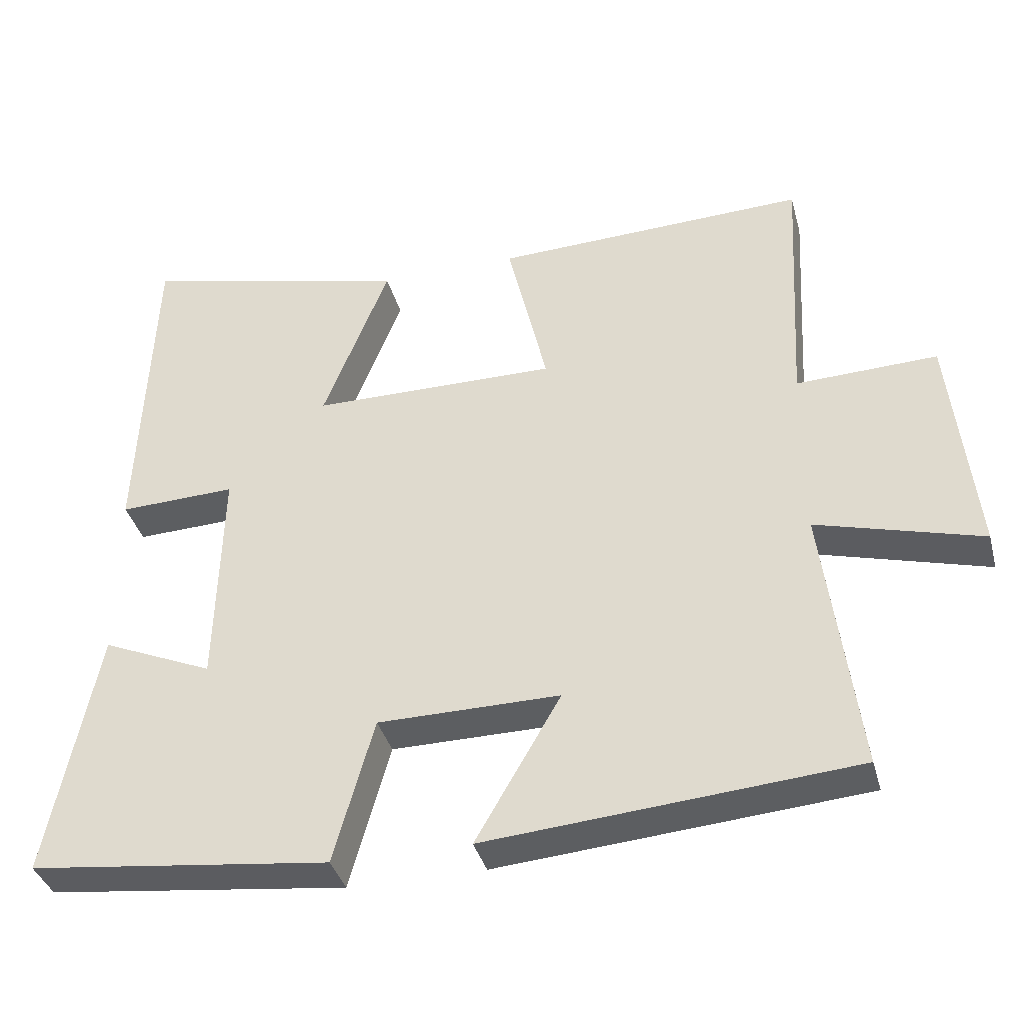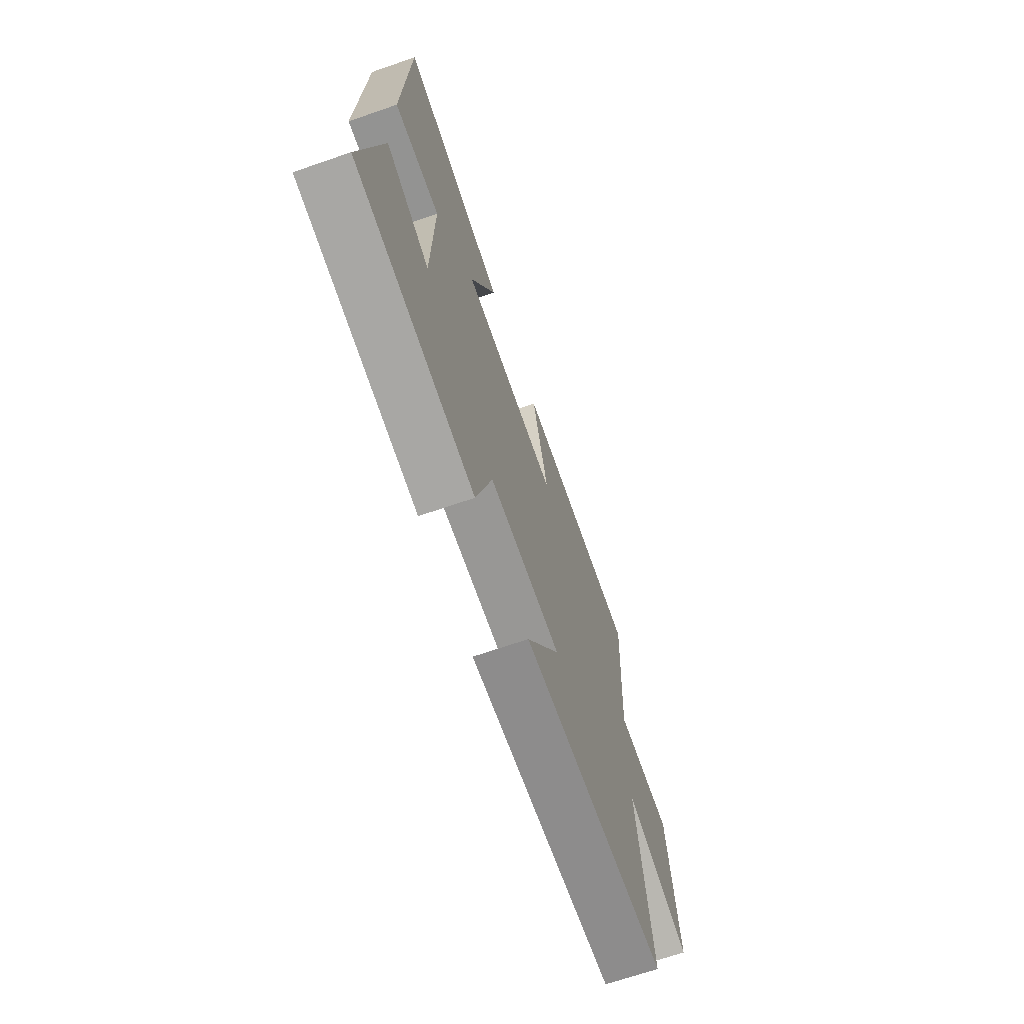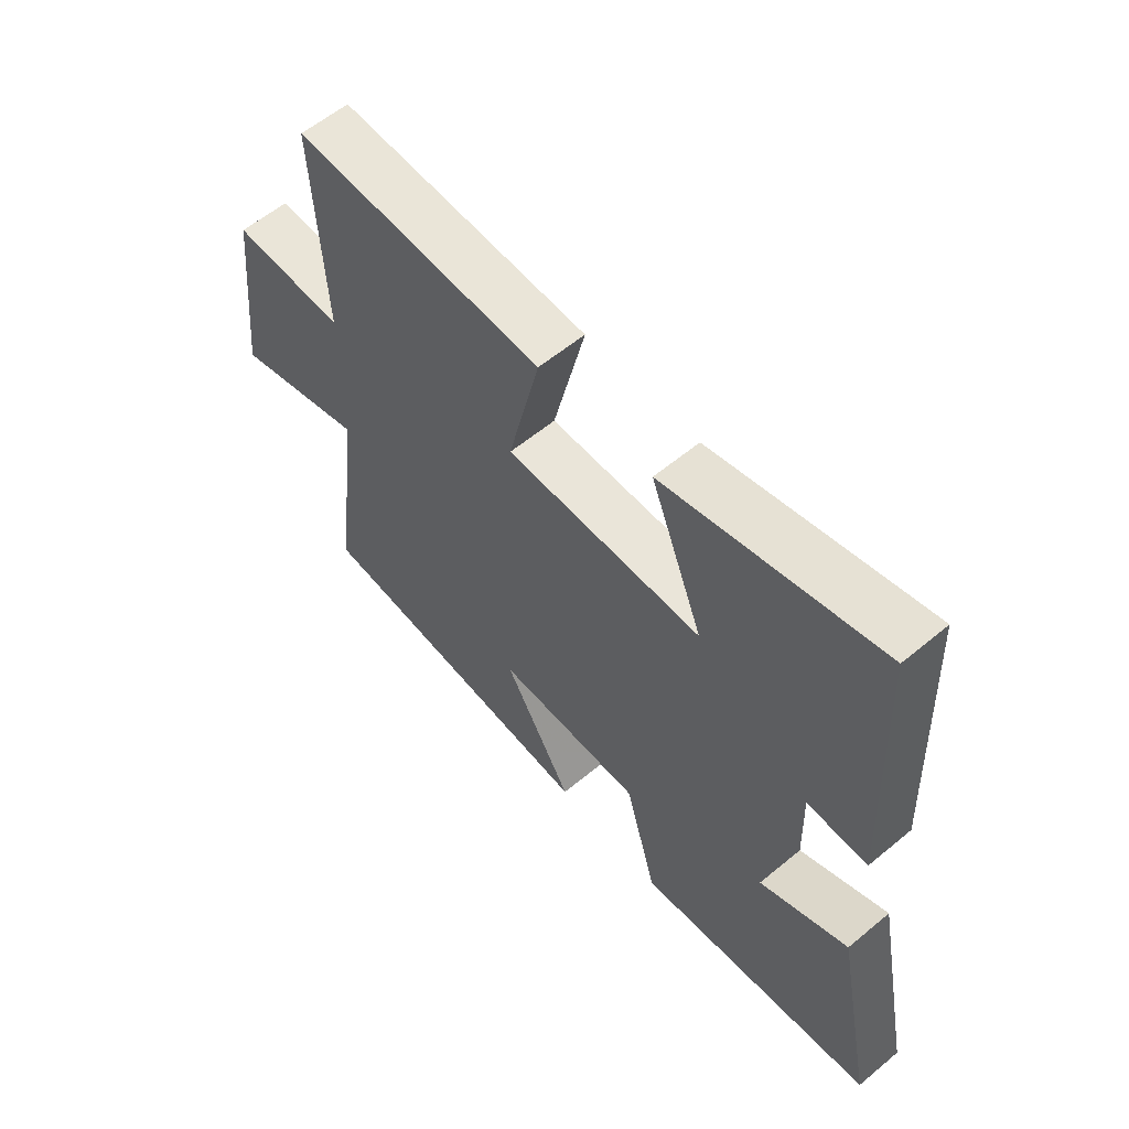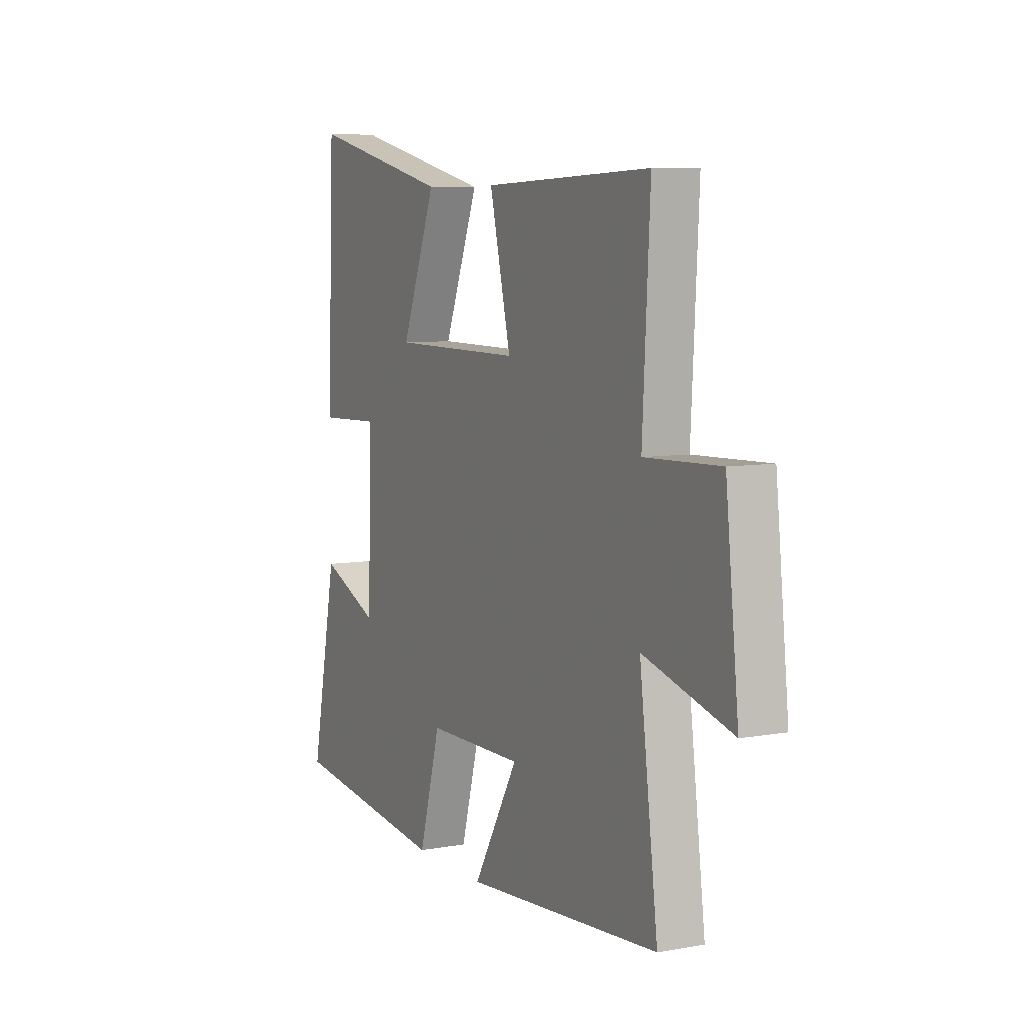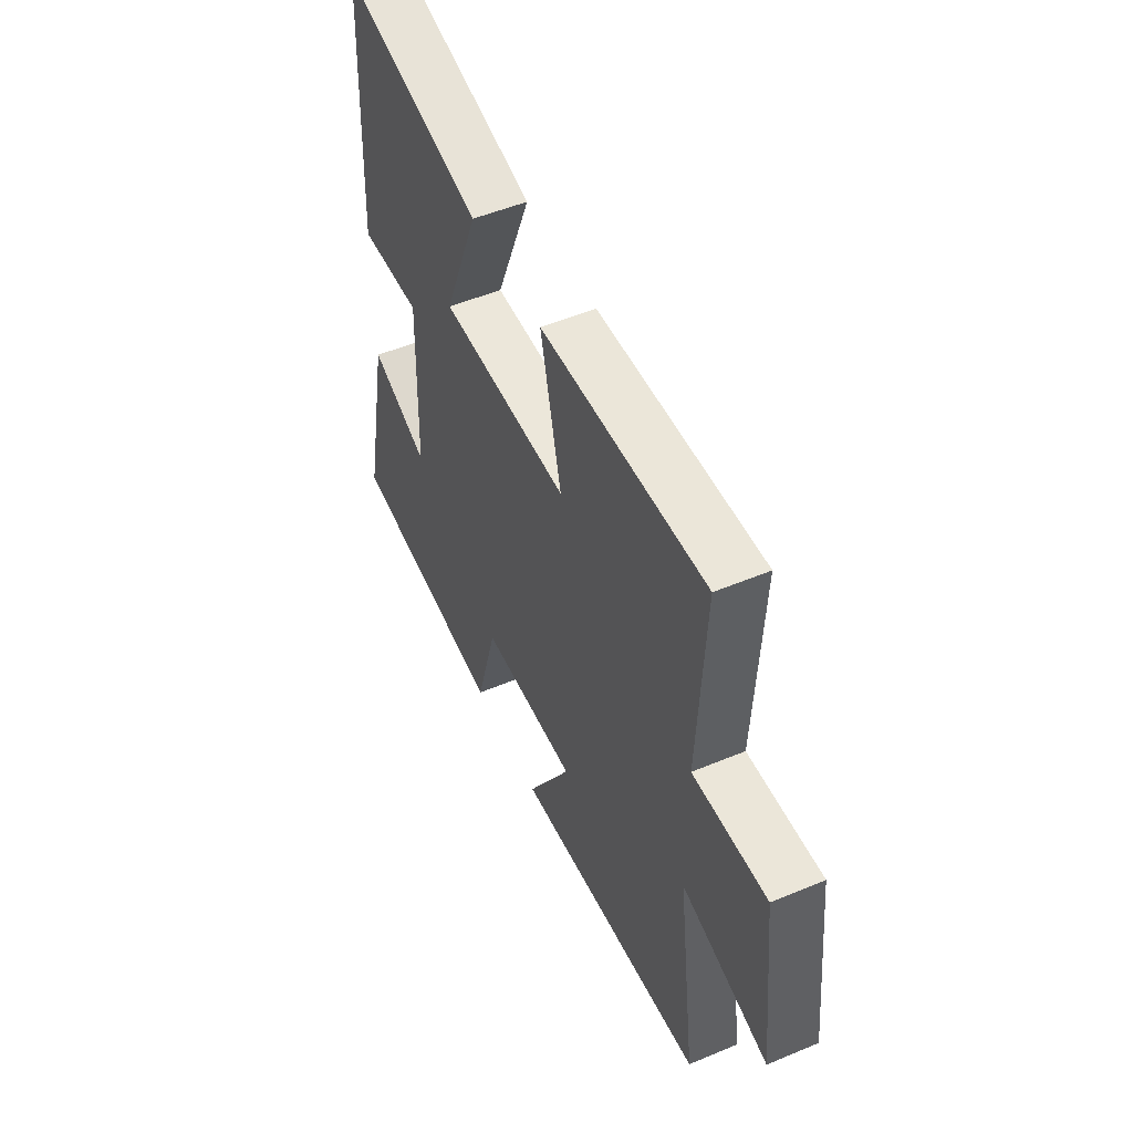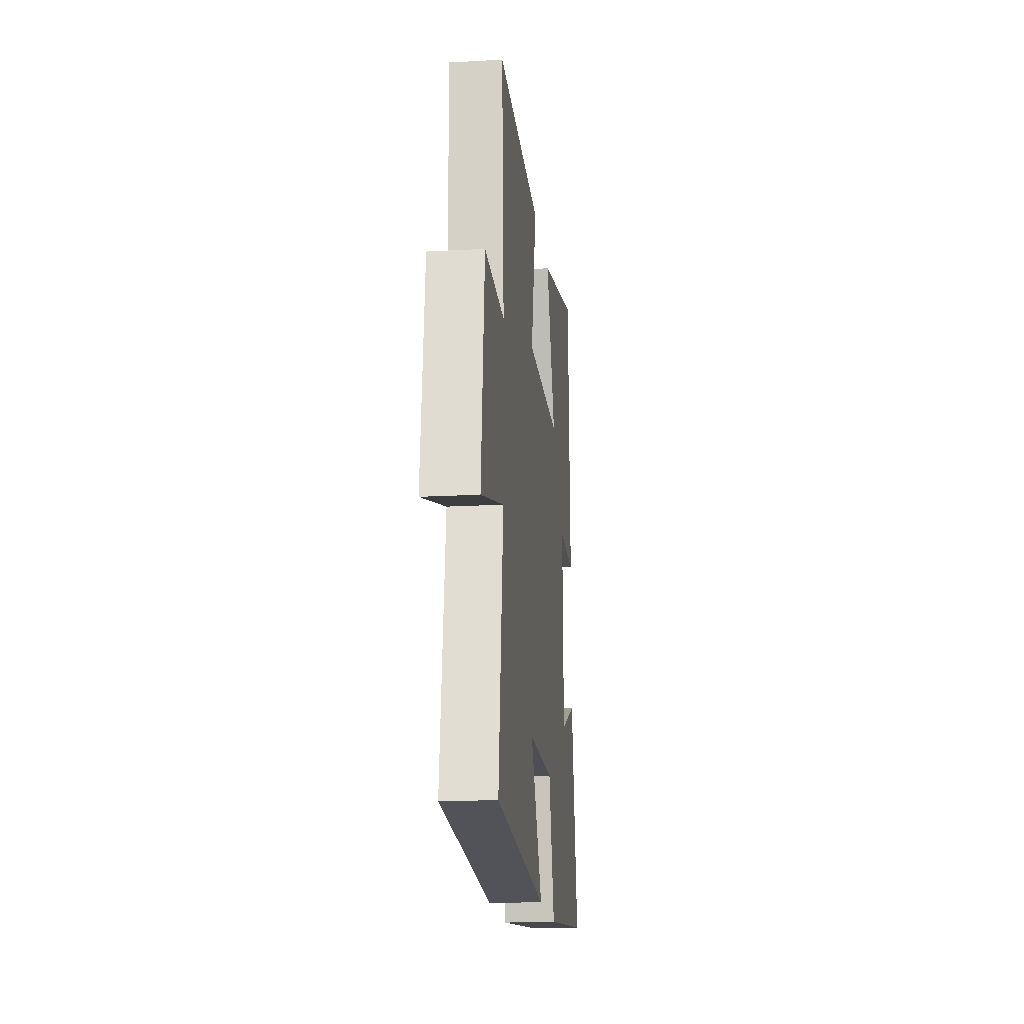
<metadata>
{"format":"obj","ext":"obj","renderer":"f3d","projection":"perspective","resolution":1024,"background":"white","views":[{"elev":-37.2,"azim":14.7,"up":"+Z"},{"elev":-68.6,"azim":-70.9,"up":"+Z"},{"elev":58.6,"azim":-130.6,"up":"+Z"},{"elev":7.3,"azim":62.9,"up":"+Z"},{"elev":51.2,"azim":65.5,"up":"+Z"},{"elev":-18.0,"azim":96.2,"up":"+Z"}]}
</metadata>
<code>
v 0.548 0.07 -0.458
v 0.038 0.07 -0.5
v 0.156 0.07 -0.297
v -0.096 0.07 -0.299
v -0.152 0.07 -0.5
v -0.569 0.07 -0.451
v -0.5 0.07 -0.106
v -0.346 0.07 -0.172
v -0.338 0.07 0.14
v -0.5 0.07 0.134
v -0.481 0.07 0.587
v -0.109 0.07 0.5
v -0.2 0.07 0.27
v 0.14 0.07 0.268
v 0.085 0.07 0.5
v 0.519 0.07 0.516
v 0.5 0.07 0.162
v 0.695 0.07 0.169
v 0.729 0.07 -0.147
v 0.5 0.07 -0.084
v 0.548 0 -0.458
v 0.038 0 -0.5
v 0.156 0 -0.297
v -0.096 0 -0.299
v -0.152 0 -0.5
v -0.569 0 -0.451
v -0.5 0 -0.106
v -0.346 0 -0.172
v -0.338 0 0.14
v -0.5 0 0.134
v -0.481 0 0.587
v -0.109 0 0.5
v -0.2 0 0.27
v 0.14 0 0.268
v 0.085 0 0.5
v 0.519 0 0.516
v 0.5 0 0.162
v 0.695 0 0.169
v 0.729 0 -0.147
v 0.5 0 -0.084
f 17 18 19 20
f 14 15 16 17
f 13 14 17 20
f 10 11 12 13
f 9 10 13
f 8 9 13 20
f 5 6 7 8
f 4 5 8
f 3 4 8 20
f 1 2 3 20
f 40 39 38 37
f 37 36 35 34
f 40 37 34 33
f 33 32 31 30
f 33 30 29
f 40 33 29 28
f 28 27 26 25
f 28 25 24
f 40 28 24 23
f 40 23 22 21
f 1 21 22 2
f 2 22 23 3
f 3 23 24 4
f 4 24 25 5
f 5 25 26 6
f 6 26 27 7
f 7 27 28 8
f 8 28 29 9
f 9 29 30 10
f 10 30 31 11
f 11 31 32 12
f 12 32 33 13
f 13 33 34 14
f 14 34 35 15
f 15 35 36 16
f 16 36 37 17
f 17 37 38 18
f 18 38 39 19
f 19 39 40 20
f 20 40 21 1

</code>
